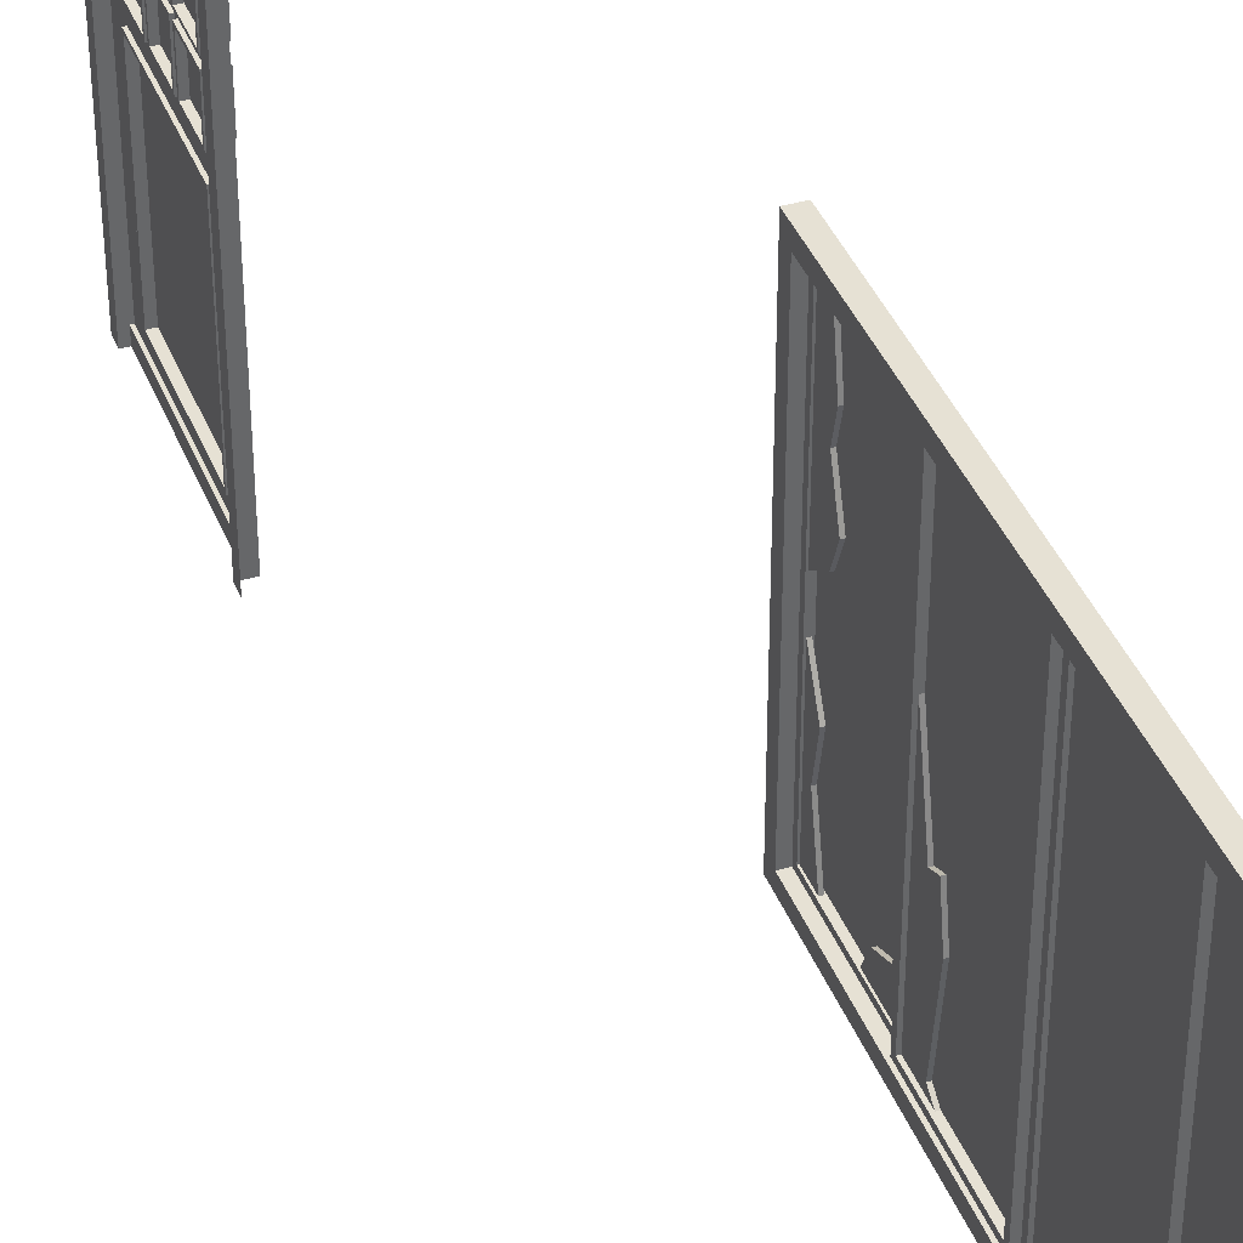
<metadata>
{"format":"obj","ext":"obj","renderer":"f3d","projection":"perspective","resolution":1024,"background":"white","views":[{"elev":39.3,"azim":-20.2,"up":"+Z"}]}
</metadata>
<code>
g Uptown_STR_House_05_Door
v -1.15 10.13 2.52
v -1.15 10.13 2.13
v -1.15 10.13 1.79
v -1.15 10.13 2.18
v -1.15 10.13 2.13
v -1.15 10.13 2.52
v -1.15 10.13 2.52
v -1.15 10.13 1.64
v -1.15 10.13 0.32
v -1.15 10.13 2.52
v -1.15 10.13 1.66
v -1.15 10.13 1.64
v -1.15 10.13 1.79
v -1.15 10.13 1.66
v -1.15 10.13 2.52
v -1.15 9.07 2.13
v -1.15 9.07 1.66
v -1.15 9.07 1.79
v -1.15 9.07 2.18
v -1.15 9.07 2.52
v -1.15 9.07 2.13
v -1.15 9.07 2.18
v -1.15 9.07 1.66
v -1.15 9.396 2.13
v -1.15 9.396 2.52
v -1.15 9.396 2.18
v -1.15 9.396 1.79
v -1.15 9.396 2.52
v -1.15 9.396 2.13
v -1.15 9.764 2.13
v -1.15 9.764 2.52
v -1.15 9.764 2.18
v -1.15 9.764 1.79
v -1.15 9.764 2.52
v -1.15 9.764 2.13
v -1.22 10.45 0.1
v -1.22 10.35 2.7
v -1.22 10.35 0.1
v -1.22 10.45 2.8
v -1.22 8.75 2.8
v -1.22 8.85 2.7
v -1.22 8.75 0.1
v -1.22 8.85 0.1
v -1.12 8.85 0.1
v -1.22 8.85 2.7
v -1.22 8.85 0.1
v -1.12 8.85 2.7
v -1.22 10.35 2.7
v -1.12 10.35 0.1
v -1.22 10.35 0.1
v -1.12 10.35 2.7
v -1.15 10.13 2.18
v -1.15 9.804 2.13
v -1.15 10.13 2.13
v -1.15 9.804 2.18
v -1.15 9.764 1.79
v -1.15 9.804 1.79
v -1.15 9.07 1.66
v -1.15 10.13 1.79
v -1.15 10.13 1.66
v -1.15 9.804 2.52
v -1.15 9.764 2.52
v -1.15 8.85 2.7
v -1.15 10.13 2.52
v -1.15 9.436 1.79
v -1.15 9.436 2.52
v -1.15 10.35 2.7
v -1.15 10.13 0.32
v -1.15 10.35 0.2
v -1.15 8.85 0.2
v -1.15 9.07 0.32
v -1.15 9.07 2.52
v -1.15 9.396 2.52
v -1.15 9.396 1.79
v -1.15 9.07 1.79
v -1.15 9.436 2.18
v -1.15 9.436 2.13
v -1.15 9.764 2.18
v -1.15 9.764 2.13
v -1.15 9.07 2.13
v -1.15 9.396 2.18
v -1.15 9.07 2.18
v -1.15 9.396 2.13
v -1.12 9.09 1.64
v -1.12 10.11 0.34
v -1.12 10.11 1.64
v -1.12 9.09 0.34
v -1.17 10.35 0.2
v -1.17 8.85 0.1
v -1.17 10.35 0.1
v -1.17 8.85 0.2
v -1.15 8.85 0.2
v -1.17 10.35 0.2
v -1.15 10.35 0.2
v -1.17 8.85 0.2
v -1.12 10.11 1.64
v -1.17 10.11 1.64
v -1.15 10.11 1.64
v -1.17 10.11 2.2
v -1.05 10.11 2.5
v -1.05 10.11 2.2
v -1.17 10.11 2.5
v -1.05 9.824 2.2
v -1.17 10.11 2.2
v -1.05 10.11 2.2
v -1.17 9.824 2.2
v -1.05 9.824 2.2
v -1.17 9.824 2.5
v -1.17 9.824 2.2
v -1.05 9.824 2.5
v -1.05 9.456 2.2
v -1.17 9.456 2.5
v -1.17 9.456 2.2
v -1.05 9.456 2.5
v -1.17 9.744 2.2
v -1.05 9.744 2.5
v -1.05 9.744 2.2
v -1.17 9.744 2.5
v -1.05 9.376 2.5
v -1.17 9.09 2.5
v -1.05 9.09 2.5
v -1.17 9.376 2.5
v -1.17 9.376 2.2
v -1.05 9.376 2.5
v -1.05 9.376 2.2
v -1.17 9.376 2.5
v -1.05 9.09 2.2
v -1.17 9.376 2.2
v -1.05 9.376 2.2
v -1.17 9.09 2.2
v -1.05 9.09 2.2
v -1.17 9.09 2.5
v -1.17 9.09 2.2
v -1.05 9.09 2.5
v -1.17 9.376 1.81
v -1.05 9.376 2.11
v -1.05 9.376 1.81
v -1.17 9.376 2.11
v -1.05 9.09 1.81
v -1.17 9.376 1.81
v -1.05 9.376 1.81
v -1.17 9.09 1.81
v -1.05 9.09 1.81
v -1.17 9.09 2.11
v -1.17 9.09 1.81
v -1.05 9.09 2.11
v -1.17 9.744 1.81
v -1.05 9.744 2.11
v -1.05 9.744 1.81
v -1.17 9.744 2.11
v -1.05 9.456 1.81
v -1.17 9.744 1.81
v -1.05 9.744 1.81
v -1.17 9.456 1.81
v -1.05 9.456 1.81
v -1.17 9.456 2.11
v -1.17 9.456 1.81
v -1.05 9.456 2.11
v -1.17 10.11 1.81
v -1.05 10.11 2.11
v -1.05 10.11 1.81
v -1.17 10.11 2.11
v -1.05 9.824 1.81
v -1.17 10.11 1.81
v -1.05 10.11 1.81
v -1.17 9.824 1.81
v -1.05 9.824 1.81
v -1.17 9.824 2.11
v -1.17 9.824 1.81
v -1.05 9.824 2.11
v -1.05 9.456 2.2
v -1.17 9.744 2.2
v -1.05 9.744 2.2
v -1.17 9.456 2.2
v -1.15 9.804 2.52
v -1.17 10.13 2.52
v -1.15 10.13 2.52
v -1.17 9.804 2.52
v -1.15 10.13 2.18
v -1.17 10.13 2.52
v -1.17 10.13 2.18
v -1.15 10.13 2.52
v -1.17 9.804 2.18
v -1.15 9.804 2.52
v -1.15 9.804 2.18
v -1.17 9.804 2.52
v -1.15 9.436 2.52
v -1.17 9.764 2.52
v -1.15 9.764 2.52
v -1.17 9.436 2.52
v -1.15 9.764 2.18
v -1.17 9.764 2.52
v -1.17 9.764 2.18
v -1.15 9.764 2.52
v -1.17 9.436 2.18
v -1.15 9.436 2.52
v -1.15 9.436 2.18
v -1.17 9.436 2.52
v -1.15 9.396 2.18
v -1.17 9.396 2.52
v -1.17 9.396 2.18
v -1.15 9.396 2.52
v -1.15 9.396 2.18
v -1.17 9.07 2.18
v -1.15 9.07 2.18
v -1.17 9.396 2.18
v -1.17 9.07 2.18
v -1.15 9.07 2.52
v -1.15 9.07 2.18
v -1.17 9.07 2.52
v -1.15 9.07 2.52
v -1.17 9.396 2.52
v -1.15 9.396 2.52
v -1.17 9.07 2.52
v -1.15 9.396 1.79
v -1.17 9.396 2.13
v -1.17 9.396 1.79
v -1.15 9.396 2.13
v -1.17 9.07 1.79
v -1.15 9.07 2.13
v -1.15 9.07 1.79
v -1.17 9.07 2.13
v -1.15 9.07 2.13
v -1.17 9.396 2.13
v -1.15 9.396 2.13
v -1.17 9.07 2.13
v -1.15 9.764 1.79
v -1.17 9.764 2.13
v -1.17 9.764 1.79
v -1.15 9.764 2.13
v -1.17 9.436 1.79
v -1.15 9.436 2.13
v -1.15 9.436 1.79
v -1.17 9.436 2.13
v -1.15 9.436 2.13
v -1.17 9.764 2.13
v -1.15 9.764 2.13
v -1.17 9.436 2.13
v -1.15 10.13 1.79
v -1.17 10.13 2.13
v -1.17 10.13 1.79
v -1.15 10.13 2.13
v -1.17 9.804 1.79
v -1.15 9.804 2.13
v -1.15 9.804 1.79
v -1.17 9.804 2.13
v -1.15 9.804 2.13
v -1.17 10.13 2.13
v -1.15 10.13 2.13
v -1.17 9.804 2.13
v -1.12 10.11 1.64
v -1.17 10.11 0.34
v -1.17 10.11 1.64
v -1.12 10.11 0.34
v -1.12 9.09 0.34
v -1.17 9.09 1.64
v -1.17 9.09 0.34
v -1.12 9.09 1.64
v -1.12 9.09 0.34
v -1.17 10.11 0.34
v -1.12 10.11 0.34
v -1.17 9.09 0.34
v -1.15 9.07 1.66
v -1.17 10.13 1.66
v -1.15 10.13 1.66
v -1.17 9.07 1.66
v -1.17 9.07 0.32
v -1.15 9.07 1.66
v -1.15 9.07 0.32
v -1.17 9.07 1.66
v -1.17 10.13 1.66
v -1.15 10.13 1.64
v -1.15 10.13 1.66
v -1.15 10.13 0.32
v -1.17 10.13 0.32
v -1.15 10.13 0.32
v -1.17 9.07 0.32
v -1.15 9.07 0.32
v -1.17 10.13 0.32
v -1.17 10.11 2.2
v -1.17 10.13 2.18
v -1.17 10.13 2.52
v -1.17 9.804 2.18
v -1.17 10.11 2.5
v -1.17 9.824 2.2
v -1.17 9.804 2.52
v -1.17 9.824 2.5
v -1.17 9.744 2.2
v -1.17 9.764 2.18
v -1.17 9.764 2.52
v -1.17 9.436 2.18
v -1.17 9.744 2.5
v -1.17 9.456 2.2
v -1.17 9.436 2.52
v -1.17 9.456 2.5
v -1.17 9.376 2.2
v -1.17 9.396 2.18
v -1.17 9.396 2.52
v -1.17 9.07 2.18
v -1.17 9.376 2.5
v -1.17 9.09 2.2
v -1.17 9.07 2.52
v -1.17 9.09 2.5
v -1.17 9.376 1.81
v -1.17 9.396 1.79
v -1.17 9.396 2.13
v -1.17 9.07 1.79
v -1.17 9.376 2.11
v -1.17 9.09 1.81
v -1.17 9.07 2.13
v -1.17 9.09 2.11
v -1.17 9.744 1.81
v -1.17 9.764 1.79
v -1.17 9.764 2.13
v -1.17 9.436 1.79
v -1.17 9.744 2.11
v -1.17 9.456 1.81
v -1.17 9.436 2.13
v -1.17 9.456 2.11
v -1.17 10.11 1.81
v -1.17 10.13 1.79
v -1.17 10.13 2.13
v -1.17 9.804 1.79
v -1.17 10.11 2.11
v -1.17 9.824 1.81
v -1.17 9.804 2.13
v -1.17 9.824 2.11
v -1.17 10.13 1.66
v -1.17 10.11 0.34
v -1.17 10.13 0.32
v -1.17 9.07 0.32
v -1.17 10.11 1.64
v -1.17 9.09 0.34
v -1.17 9.07 1.66
v -1.17 9.09 1.64
v -1.13 10.11 2.5
v -1.13 9.09 1.81
v -1.13 10.11 1.81
v -1.13 9.09 2.5
v 0.06 6 0.3992
v 0.06 5.745 0.24
v 0.06 6.084 0.24
v 0.06 5.835 0.4711
v 0.06 5.784 0.6645
v 0.06 5.784 0.9287
v 0.06 5.829 0.7543
v 0.06 5.745 1.735
v 0.06 5.814 1.186
v 0.06 5.875 1.581
v 0.06 5.861 0.9919
v 0.06 6.466 2.072
v 0.06 6.487 2.66
v 0.06 6.418 2.266
v 0.06 6.61 2.66
v 0.06 6.444 1.602
v 0.06 6.369 1.788
v 0.06 6.61 1.486
v 0.06 6.534 0.6475
v 0.06 6.61 1.211
v 0.06 6.476 0.942
v 0.06 6.61 0.24
v 0.06 6.444 0.24
v 0.06 6.476 0.942
v 0.08 6.61 1.211
v 0.08 6.476 0.942
v 0.06 6.61 1.211
v 0.06 6.534 0.6475
v 0.08 6.476 0.942
v 0.08 6.534 0.6475
v 0.06 6.476 0.942
v 0.06 6.444 0.24
v 0.08 6.534 0.6475
v 0.08 6.444 0.24
v 0.06 6.534 0.6475
v 0.08 6.084 0.24
v 0.06 6 0.3992
v 0.06 6.084 0.24
v 0.08 6 0.3992
v 0.06 5.835 0.4711
v 0.08 6 0.3992
v 0.08 5.835 0.4711
v 0.06 6 0.3992
v 0.08 5.835 0.4711
v 0.06 5.784 0.6645
v 0.06 5.835 0.4711
v 0.08 5.784 0.6645
v 0.08 5.784 0.6645
v 0.06 5.829 0.7543
v 0.06 5.784 0.6645
v 0.08 5.829 0.7543
v 0.08 5.829 0.7543
v 0.06 5.784 0.9287
v 0.06 5.829 0.7543
v 0.08 5.784 0.9287
v 0.08 5.861 0.9919
v 0.06 5.784 0.9287
v 0.08 5.784 0.9287
v 0.06 5.861 0.9919
v 0.08 5.861 0.9919
v 0.06 5.814 1.186
v 0.06 5.861 0.9919
v 0.08 5.814 1.186
v 0.08 5.814 1.186
v 0.06 5.875 1.581
v 0.06 5.814 1.186
v 0.08 5.875 1.581
v 0.08 5.875 1.581
v 0.06 5.745 1.735
v 0.06 5.875 1.581
v 0.08 5.745 1.735
v 0.06 6.418 2.266
v 0.08 6.487 2.66
v 0.08 6.418 2.266
v 0.06 6.487 2.66
v 0.06 6.466 2.072
v 0.08 6.418 2.266
v 0.08 6.466 2.072
v 0.06 6.418 2.266
v 0.06 6.369 1.788
v 0.08 6.466 2.072
v 0.08 6.369 1.788
v 0.06 6.466 2.072
v 0.06 6.444 1.602
v 0.08 6.369 1.788
v 0.08 6.444 1.602
v 0.06 6.369 1.788
v 0.08 6.61 1.486
v 0.06 6.444 1.602
v 0.08 6.444 1.602
v 0.06 6.61 1.486
v 0.07 3.921 0.6994
v 0.07 3.865 2.66
v 0.07 3.865 0.994
v 0.07 4.027 0.5299
v 0.07 4.105 0.24
v 0.07 4.73 2.66
v 0.07 4.73 0.24
v 0.07 3.921 0.6994
v 0.09 3.865 0.994
v 0.09 3.921 0.6994
v 0.07 3.865 0.994
v 0.07 4.027 0.5299
v 0.09 3.921 0.6994
v 0.09 4.027 0.5299
v 0.07 3.921 0.6994
v 0.07 4.105 0.24
v 0.09 4.027 0.5299
v 0.09 4.105 0.24
v 0.07 4.027 0.5299
v 0.03 5.47 0.2971
v 0.03 5.446 1.187
v 0.03 5.393 0.8921
v 0.03 5.537 1.145
v 0.03 5.665 1.731
v 0.03 5.665 0.24
v 0.03 5.393 0.24
v 0.03 5.537 1.145
v 0.05 5.665 1.731
v 0.05 5.537 1.145
v 0.03 5.665 1.731
v 0.03 5.446 1.187
v 0.05 5.537 1.145
v 0.05 5.446 1.187
v 0.03 5.537 1.145
v 0.03 5.393 0.8921
v 0.05 5.446 1.187
v 0.05 5.393 0.8921
v 0.03 5.446 1.187
v 0.03 5.47 0.2971
v 0.05 5.393 0.8921
v 0.05 5.47 0.2971
v 0.03 5.393 0.8921
v 0.05 5.393 0.24
v 0.03 5.47 0.2971
v 0.05 5.47 0.2971
v 0.03 5.393 0.24
v 0.03 2.92 0.24
v 0.03 3.057 0.5614
v 0.03 2.92 0.616
v 0.03 3.166 0.4186
v 0.03 3.524 0.24
v 0.03 3.166 0.4186
v 0.05 3.524 0.24
v 0.05 3.166 0.4186
v 0.03 3.524 0.24
v 0.05 3.166 0.4186
v 0.03 3.057 0.5614
v 0.03 3.166 0.4186
v 0.05 3.057 0.5614
v 0.03 2.92 0.616
v 0.05 3.057 0.5614
v 0.05 2.92 0.616
v 0.03 3.057 0.5614
v -1.16 8.905 1.345
v -1.15 8.905 1.62
v -1.15 8.905 1.345
v -1.16 8.905 1.62
v -1.15 8.905 1.62
v -1.16 9.005 1.62
v -1.15 9.005 1.62
v -1.16 8.905 1.62
v -1.16 9.005 1.62
v -1.16 8.905 1.345
v -1.16 9.005 1.345
v -1.16 8.905 1.62
v -1.15 9.005 1.345
v -1.16 9.005 1.62
v -1.16 9.005 1.345
v -1.15 9.005 1.62
v 0.09 6.75 0.1
v -0.009999 6.75 2.8
v -0.009999 6.75 0.1
v 0.09 6.75 2.8
v -0.01 2.78 2.8
v 0.09 6.75 2.8
v 0.09 2.78 2.8
v -0.009999 6.75 2.8
v -0.01 2.78 2.8
v 0.09 2.78 0.1
v -0.01 2.78 0.1
v 0.09 2.78 2.8
v -0.009999 6.65 2.7
v 0.09 6.65 0.2
v -0.009999 6.65 0.2
v 0.09 6.65 2.7
v 0.09 2.88 0.2
v -0.01 2.88 2.7
v -0.01 2.88 0.2
v 0.09 2.88 2.7
v -0.009999 6.75 2.8
v -0.009999 6.65 0.2
v -0.009999 6.75 0.1
v -0.009999 6.65 2.7
v -0.01 2.88 0.2
v 0.09 6.65 0.2
v 0.09 2.88 0.2
v -0.009999 6.65 0.2
v -0.009999 6.65 0.2
v -0.01 2.78 0.1
v -0.009999 6.75 0.1
v -0.01 2.88 0.2
v -0.01 2.78 2.8
v -0.01 2.88 0.2
v -0.01 2.88 2.7
v -0.01 2.78 0.1
v -0.01 2.78 2.8
v -0.009999 6.65 2.7
v -0.009999 6.75 2.8
v -0.01 2.88 2.7
v 0.05 2.92 2.66
v 0.01 2.92 0.24
v 0.05 2.92 0.24
v 0.01 2.92 2.66
v 0.05 5.745 0.24
v 0.09 6.61 0.24
v 0.09 5.745 0.24
v 0.05 6.61 0.24
v 0.05 6.61 2.66
v 0.09 6.61 0.24
v 0.05 6.61 0.24
v 0.09 6.61 2.66
v 0.05 6.65 2.7
v 0.05 6.61 0.24
v 0.05 6.65 0.2
v 0.05 6.61 2.66
v 0.01 2.88 2.7
v 0.01 2.92 0.24
v 0.01 2.92 2.66
v 0.01 2.88 0.2
v 0.09 5.745 0.24
v 0.05 5.745 2.66
v 0.05 5.745 0.24
v 0.09 5.745 2.66
v 0.05 4.73 0.24
v 0.09 4.73 2.66
v 0.09 4.73 0.24
v 0.05 4.73 2.66
v 0.05 3.865 0.24
v 0.09 4.73 0.24
v 0.09 3.865 0.24
v 0.05 4.73 0.24
v 0.09 3.865 0.24
v 0.05 3.865 2.66
v 0.05 3.865 0.24
v 0.09 3.865 2.66
v 0.01 3.785 2.66
v 0.05 3.785 0.24
v 0.01 3.785 0.24
v 0.05 3.785 2.66
v 0.01 2.92 0.24
v 0.05 3.785 0.24
v 0.05 2.92 0.24
v 0.01 3.785 0.24
v 0.05 3.825 2.7
v 0.05 4.73 2.66
v 0.05 4.77 2.7
v 0.05 3.865 2.66
v 0.05 5.745 2.66
v 0.05 5.705 0.2
v 0.05 5.745 0.24
v 0.05 5.705 2.7
v 0.01 4.77 2.7
v 0.01 5.665 2.66
v 0.01 5.705 2.7
v 0.01 4.81 2.66
v 0.05 5.705 0.2
v 0.01 5.705 2.7
v 0.01 5.705 0.2
v 0.05 5.705 2.7
v 0.01 4.77 2.7
v 0.05 4.77 0.2
v 0.01 4.77 0.2
v 0.05 4.77 2.7
v 0.05 4.81 0.24
v 0.01 5.665 0.24
v 0.05 5.665 0.24
v 0.01 4.81 0.24
v 0.01 5.665 2.66
v 0.05 5.665 0.24
v 0.01 5.665 0.24
v 0.05 5.665 2.66
v 0.05 4.81 0.24
v 0.01 4.81 2.66
v 0.01 4.81 0.24
v 0.05 4.81 2.66
v 0.01 2.88 2.7
v 0.01 3.785 2.66
v 0.01 3.825 2.7
v 0.01 2.92 2.66
v 0.05 3.825 0.2
v 0.01 3.825 2.7
v 0.01 3.825 0.2
v 0.05 3.825 2.7
v 0.01 4.81 2.66
v 0.01 4.77 0.2
v 0.01 4.81 0.24
v 0.01 4.77 2.7
v 0.05 5.705 2.7
v 0.05 6.61 2.66
v 0.05 6.65 2.7
v 0.05 5.745 2.66
v 0.05 4.73 0.24
v 0.05 3.825 0.2
v 0.05 4.77 0.2
v 0.05 3.865 0.24
v 0.01 3.785 0.24
v 0.01 2.88 0.2
v 0.01 3.825 0.2
v 0.01 2.92 0.24
v 0.05 6.61 0.24
v 0.05 5.705 0.2
v 0.05 6.65 0.2
v 0.05 5.745 0.24
v 0.01 5.705 2.7
v 0.01 5.665 0.24
v 0.01 5.705 0.2
v 0.01 5.665 2.66
v 0.01 5.665 0.24
v 0.01 4.77 0.2
v 0.01 5.705 0.2
v 0.01 4.81 0.24
v 0.05 4.77 2.7
v 0.05 4.73 0.24
v 0.05 4.77 0.2
v 0.05 4.73 2.66
v 0.05 3.865 2.66
v 0.05 3.825 0.2
v 0.05 3.865 0.24
v 0.05 3.825 2.7
v 0.01 3.825 2.7
v 0.01 3.785 0.24
v 0.01 3.825 0.2
v 0.01 3.785 2.66
v 0.09 3.825 2.7
v 0.09 3.825 0.2
v 0.05 3.825 0.2
v 0.05 3.825 2.7
v 0.05 4.77 2.7
v 0.05 4.77 0.2
v 0.09 4.77 0.2
v 0.09 4.77 2.7
v 0.09 5.705 0.2
v 0.05 5.705 0.2
v 0.05 5.705 2.7
v 0.09 5.705 2.7
v 0.09 6.61 2.66
v 0.09 5.745 0.24
v 0.09 6.61 0.24
v 0.09 5.745 2.66
v 0.05 5.665 2.66
v 0.05 4.8 0.24
v 0.05 5.665 0.24
v 0.05 4.8 2.66
v 0.05 3.785 2.66
v 0.05 2.92 0.24
v 0.05 3.785 0.24
v 0.05 2.92 2.66
v 0.09 4.73 2.66
v 0.09 3.865 0.24
v 0.09 4.73 0.24
v 0.09 3.865 2.66
g Uptown_STR_House_05_Door_0
f 3 2 1
f 6 5 4
f 9 8 7
f 12 11 10
f 15 14 13
f 18 17 16
f 20 19 17
f 23 22 21
f 26 25 24
f 29 28 27
f 32 31 30
f 35 34 33
f 38 37 36
f 39 36 37
f 39 37 40
f 41 40 37
f 40 41 42
f 43 42 41
f 46 45 44
f 47 44 45
f 50 49 48
f 51 48 49
f 54 53 52
f 52 53 55
f 53 56 55
f 57 56 53
f 57 58 56
f 59 58 57
f 60 58 59
f 56 61 55
f 62 61 56
f 63 61 62
f 64 61 63
f 56 58 65
f 62 66 63
f 63 67 64
f 64 67 68
f 67 69 68
f 69 70 68
f 68 70 71
f 70 63 71
f 71 63 58
f 63 72 58
f 73 72 63
f 63 66 73
f 73 66 74
f 65 58 74
f 74 58 75
f 66 76 74
f 65 74 77
f 74 76 77
f 76 78 77
f 77 78 79
f 82 81 80
f 80 81 83
f 86 85 84
f 87 84 85
f 90 89 88
f 91 88 89
f 94 93 92
f 95 92 93
g Uptown_STR_House_05_Door_1
f 98 97 96
f 101 100 99
f 102 99 100
f 105 104 103
f 106 103 104
f 109 108 107
f 110 107 108
f 113 112 111
f 114 111 112
f 117 116 115
f 118 115 116
f 121 120 119
f 122 119 120
f 125 124 123
f 126 123 124
f 129 128 127
f 130 127 128
f 133 132 131
f 134 131 132
f 137 136 135
f 138 135 136
f 141 140 139
f 142 139 140
f 145 144 143
f 146 143 144
f 149 148 147
f 150 147 148
f 153 152 151
f 154 151 152
f 157 156 155
f 158 155 156
f 161 160 159
f 162 159 160
f 165 164 163
f 166 163 164
f 169 168 167
f 170 167 168
f 173 172 171
f 174 171 172
f 177 176 175
f 178 175 176
f 181 180 179
f 182 179 180
f 185 184 183
f 186 183 184
f 189 188 187
f 190 187 188
f 193 192 191
f 194 191 192
f 197 196 195
f 198 195 196
f 201 200 199
f 202 199 200
f 205 204 203
f 206 203 204
f 209 208 207
f 210 207 208
f 213 212 211
f 214 211 212
f 217 216 215
f 218 215 216
f 221 220 219
f 222 219 220
f 225 224 223
f 226 223 224
f 229 228 227
f 230 227 228
f 233 232 231
f 234 231 232
f 237 236 235
f 238 235 236
f 241 240 239
f 242 239 240
f 245 244 243
f 246 243 244
f 249 248 247
f 250 247 248
f 253 252 251
f 252 254 251
f 257 256 255
f 258 255 256
f 261 260 259
f 262 259 260
f 265 264 263
f 266 263 264
f 269 268 267
f 270 267 268
f 273 272 271
f 272 274 271
f 274 275 271
f 278 277 276
f 279 276 277
f 282 281 280
f 280 281 283
f 284 282 280
f 285 280 283
f 286 282 284
f 287 285 283
f 284 287 286
f 286 287 283
f 290 289 288
f 288 289 291
f 292 290 288
f 293 288 291
f 294 290 292
f 295 293 291
f 292 295 294
f 294 295 291
f 298 297 296
f 296 297 299
f 300 298 296
f 301 296 299
f 302 298 300
f 303 301 299
f 300 303 302
f 302 303 299
f 306 305 304
f 304 305 307
f 308 306 304
f 309 304 307
f 310 306 308
f 311 309 307
f 308 311 310
f 310 311 307
f 314 313 312
f 312 313 315
f 316 314 312
f 317 312 315
f 318 314 316
f 319 317 315
f 316 319 318
f 318 319 315
f 322 321 320
f 320 321 323
f 324 322 320
f 325 320 323
f 326 322 324
f 327 325 323
f 324 327 326
f 326 327 323
f 330 329 328
f 330 331 329
f 332 328 329
f 333 329 331
f 328 332 334
f 331 334 333
f 335 334 332
f 335 333 334
g Uptown_STR_House_05_Door_2
f 338 337 336
f 339 336 337
f 342 341 340
f 341 343 340
f 344 343 341
f 345 344 341
f 346 344 345
f 347 345 341
f 348 345 347
f 349 348 347
f 350 345 348
f 353 352 351
f 352 354 351
f 354 355 351
f 355 356 351
f 357 355 354
f 360 359 358
f 359 361 358
f 361 362 358
f 365 364 363
f 366 363 364
f 369 368 367
f 370 367 368
f 373 372 371
f 374 371 372
f 377 376 375
f 378 375 376
f 381 380 379
f 382 379 380
f 385 384 383
f 386 383 384
f 389 388 387
f 390 387 388
f 393 392 391
f 394 391 392
f 397 396 395
f 398 395 396
f 401 400 399
f 402 399 400
f 405 404 403
f 406 403 404
f 409 408 407
f 410 407 408
f 413 412 411
f 414 411 412
f 417 416 415
f 418 415 416
f 421 420 419
f 422 419 420
f 425 424 423
f 426 423 424
f 429 428 427
f 430 427 428
f 433 432 431
f 432 434 431
f 435 434 432
f 436 435 432
f 437 435 436
f 440 439 438
f 441 438 439
f 444 443 442
f 445 442 443
f 448 447 446
f 449 446 447
f 452 451 450
f 451 453 450
f 453 454 450
f 454 455 450
f 455 456 450
f 459 458 457
f 460 457 458
f 463 462 461
f 464 461 462
f 467 466 465
f 468 465 466
f 471 470 469
f 472 469 470
f 475 474 473
f 476 473 474
f 479 478 477
f 478 480 477
f 480 481 477
f 484 483 482
f 485 482 483
f 488 487 486
f 489 486 487
f 492 491 490
f 493 490 491
g Uptown_STR_House_05_Door_3
f 496 495 494
f 497 494 495
f 500 499 498
f 501 498 499
f 504 503 502
f 505 502 503
f 508 507 506
f 509 506 507
g Uptown_STR_House_05_Door_4
f 512 511 510
f 513 510 511
f 516 515 514
f 517 514 515
f 520 519 518
f 521 518 519
f 524 523 522
f 525 522 523
f 528 527 526
f 529 526 527
f 532 531 530
f 533 530 531
f 536 535 534
f 537 534 535
f 540 539 538
f 541 538 539
f 544 543 542
f 545 542 543
f 548 547 546
f 549 546 547
f 552 551 550
f 553 550 551
f 556 555 554
f 557 554 555
f 560 559 558
f 561 558 559
f 564 563 562
f 565 562 563
f 568 567 566
f 569 566 567
f 572 571 570
f 573 570 571
f 576 575 574
f 577 574 575
f 580 579 578
f 581 578 579
f 584 583 582
f 585 582 583
f 588 587 586
f 589 586 587
f 592 591 590
f 593 590 591
f 596 595 594
f 597 594 595
f 600 599 598
f 601 598 599
f 604 603 602
f 605 602 603
f 608 607 606
f 609 606 607
f 612 611 610
f 613 610 611
f 616 615 614
f 617 614 615
f 620 619 618
f 621 618 619
f 624 623 622
f 625 622 623
f 628 627 626
f 629 626 627
f 632 631 630
f 633 630 631
f 636 635 634
f 637 634 635
f 640 639 638
f 641 638 639
f 644 643 642
f 645 642 643
f 648 647 646
f 649 646 647
f 652 651 650
f 653 650 651
f 656 655 654
f 657 654 655
f 660 659 658
f 661 658 659
f 664 663 662
f 665 662 663
f 668 667 666
f 669 666 667
f 672 671 670
f 673 670 671
f 676 675 674
f 674 677 676
f 680 679 678
f 678 681 680
f 684 683 682
f 682 685 684
g Uptown_STR_House_05_Door_5
f 688 687 686
f 689 686 687
f 692 691 690
f 693 690 691
f 696 695 694
f 697 694 695
f 700 699 698
f 701 698 699

</code>
